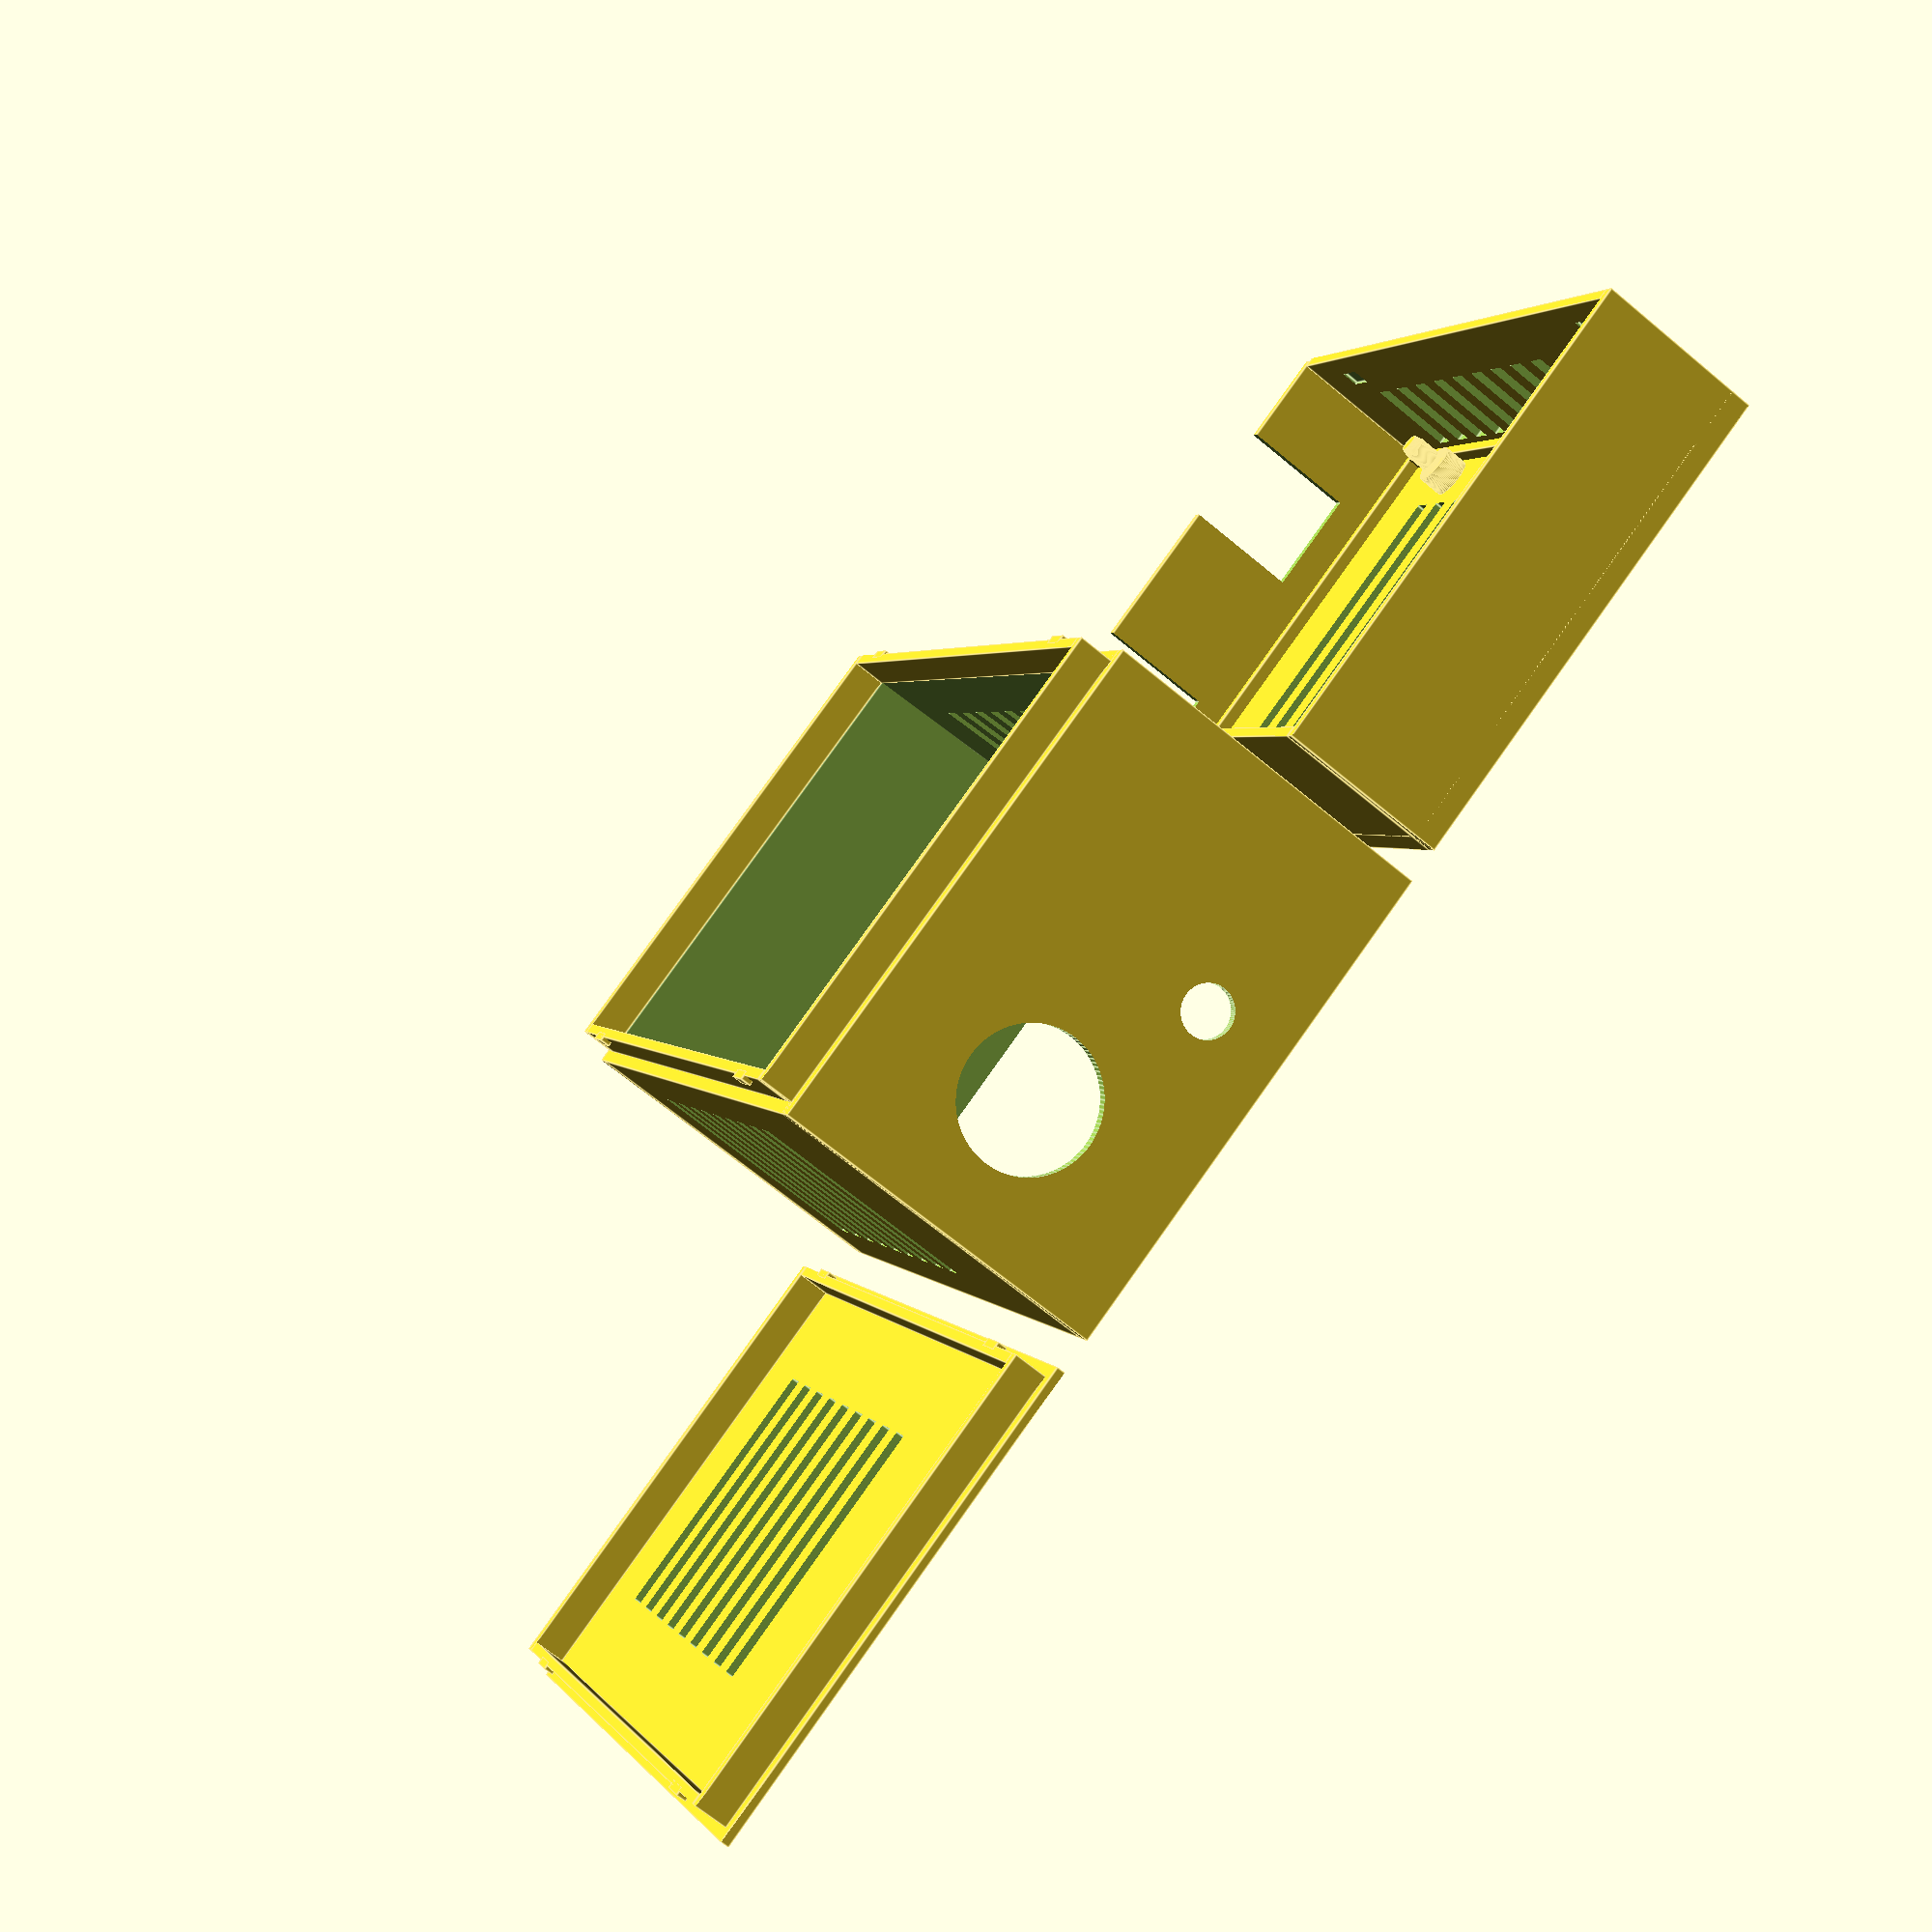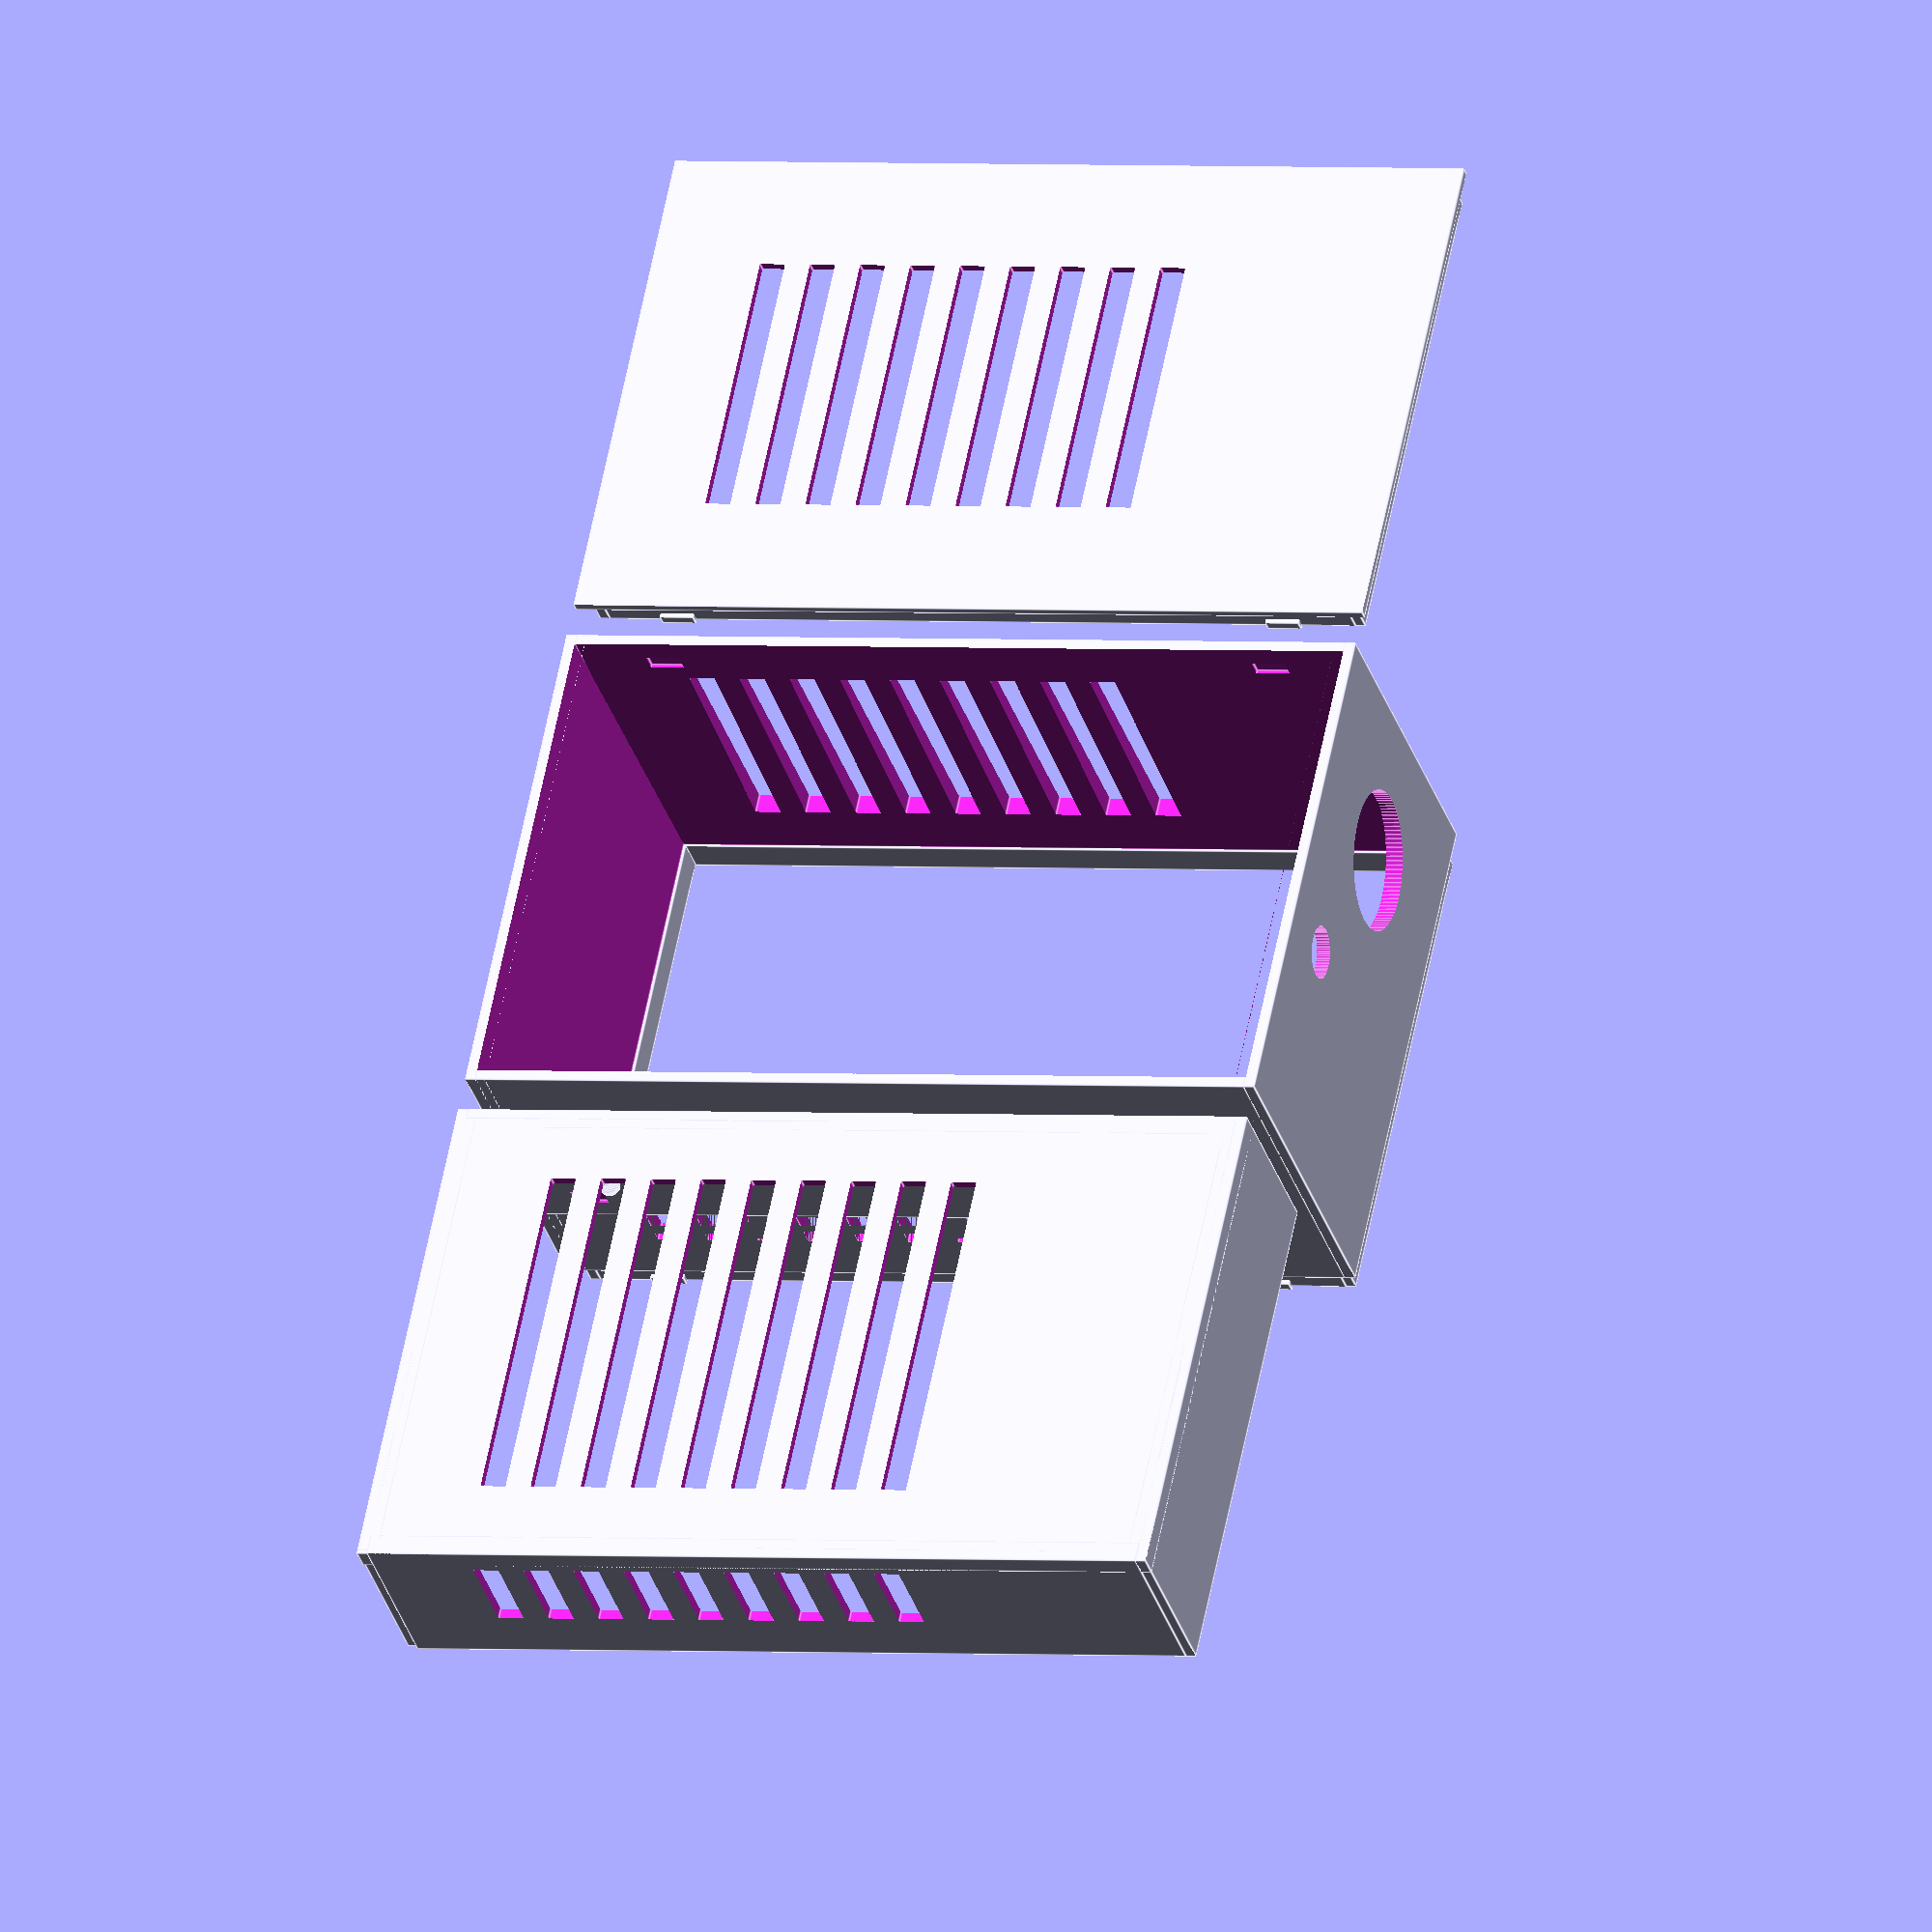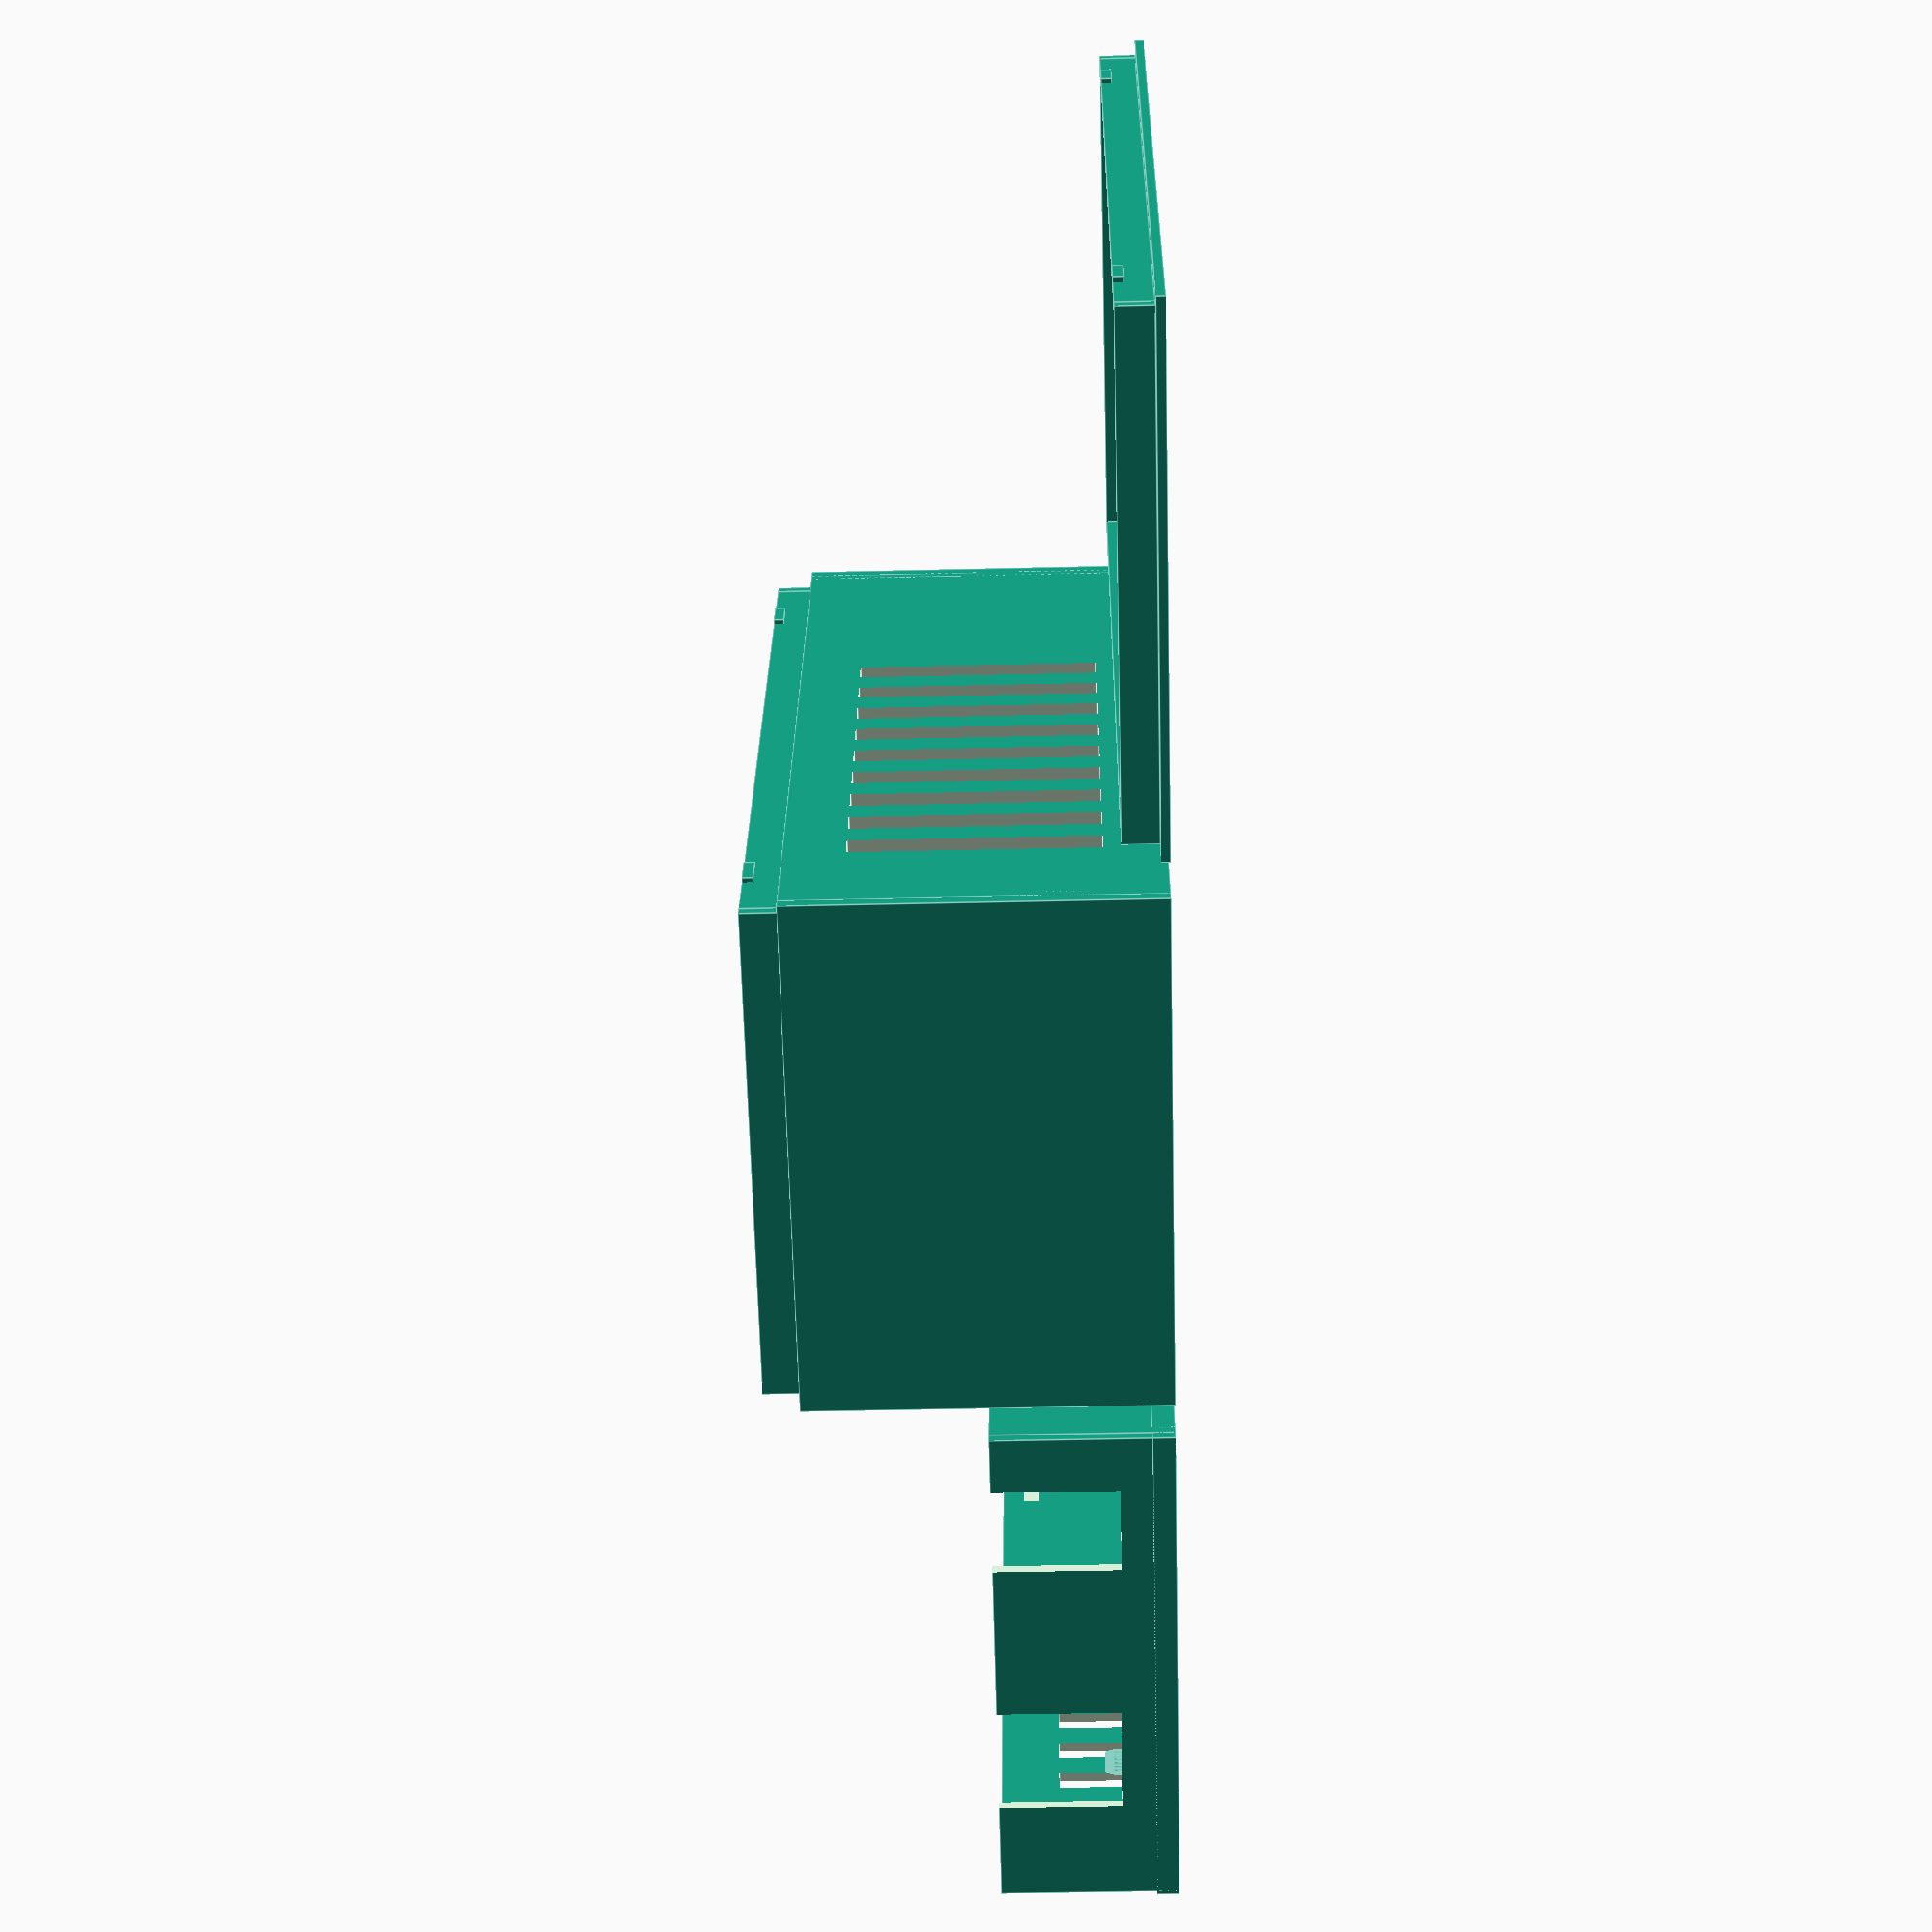
<openscad>
/*********************************************************************************************
 *  Case for Arduino UNO (tested with UNO R2)
 *  (c) 2012 Torsten Paul <Torsten.Paul@gmx.de>
 *  License: CC-BY-SA 2.0
 */

 /*  Definitions ***************************************************/

$fn = 100;

inch = 25.4; // just for calculation


/*Arduino size *****************************************************/

x = 2.7 * inch;
y = 2.1 * inch;


/* Box parameters **************************************************/

z = 1; 				/** Thickness of the top and bottom sides of the case **/
wall = 1.2;				/** The thickness of the wall */
wall_h_bottom = 20;	/** Height of the walls of the bottom case part */
								/* original:  wall_h_bottom = 16; */
wall_h_middle = 40;
				
wall_h_top = 4; /** Height of the walls of the top case part */							


w2 = 1.8; // additional room around the board (0.8 original)
w3 = 0.2; // spacing for the top part to fit into the bottom part
w4 = 20; // extra spacing at the back


/* Pins parameters *************************************************/

pin_d1 = 2.8; 			/** Diameter of the top part of the board holder pins **/
pin_d2 = 5.0;			/** Diameter of the bottom part of the board holder pins **/

pin1_x = 0.6 * inch;
pin1_y = 2.0 * inch + 0.3;

pin2_x = 2.6 * inch;
pin2_y = 0.3 * inch;

pin3_x = 2.6 * inch;
pin3_y = 1.4 * inch;

pin4_x = 0.55 * inch;
pin4_y = 0.10 * inch - 0.3;

/** set to false to remove the upper part of the 4th pin that was introduced with the UNO */
include_pin_4 = true;

header1_n = 6;
header1_x = 2.6 * inch - (header1_n * 0.1 * inch);
header1_y = 0.1 * inch;

header2_n = 6;
header2_x = 1.9 * inch - (header2_n * 0.1 * inch);
header2_y = 0.1 * inch;

header3_n = 8;
header3_x = 2.6 * inch - (header3_n * 0.1 * inch);
header3_y = 2.0 * inch;

/** change header4_n to 10 for the new longer connector of the UNO R3  */
header4_n = 10;
header4_x = 1.74 * inch - (header4_n * 0.1 * inch);
header4_y = 2.0 * inch;


/* USB and power holes ****************************************************/

usb_x = 15;
usb_y = 31.9;
usb_z = 5.2;
usb_width = 12.5;
usb_height = 15; /** apm ** - oversized so they are open above on the bottom piece */

power_x = 7;
power_y = 3.5;
power_z = 5;
power_width = 10;
power_height = 15;  /** apm ** - oversized so they are open above on the bottom piece */

/* Additional holes *********************************************************/

connector_diameter = 16;
led_diameter = 6;
IR_h = 9;
IR_w = 8;


/** When using the bottom with holes, this are the parameters for the holes
 */
holes_percent = 60;	// size in percentage of the case width
holes_size = 3;		// width of the holes
holes_spacing = 6;	// spacing of the holes
holes_border = 10;	// leave that much space without holes

/**  When using the framed bottom, this is the size of the frame, should be minimum of 5 mm.
 */
frame_size = 6;

snap_depth = 0.3;
snap_size1 = 1.2;
snap_size2 = 2.0;



/*********************************************************************************************
 *  Top-Level modules, remove the '*' from the module that should be generated
 */

*bottom();
*bottom_frame();
*bottom_holes();
bottom_side_holes();  /* apm */

translate([0, -10, wall_h_middle]) rotate([180, 0, 0]) {
*middle();
middle_holes();
}

translate([0, -10-y-10, z]) rotate([180, 0, 0]){
*top();
*top_osh();
*top_header();
*top_osh_header();
top_holes();

}





/*********************************************************************************************
 *  Other modules
 */
module pin(pin_x, pin_y, force_include) {
	r1 = pin_d2 / 2;
	r2 = pin_d1 / 2;
	r3 = (0.8 * pin_d1) / 2;
	h1 = 3;
	h2 = 0.5;
	h3 = 2.5;
	h4 = 1;
	translate([pin_x, pin_y, z]) cylinder(r = r1, h = h1);
	translate([pin_x, pin_y, z + h1]) cylinder(r1 = r1, r2 = r2, h = h2);
	if (force_include || include_pin_4) {
		translate([pin_x, pin_y, z + h1 + h2]) cylinder(r = r2, h3);
		translate([pin_x, pin_y, z + h1 + h2 + h3]) cylinder(r1 = r2, r2 = r3, h4);
	}
}

module wall() {
	frame_height = z + 1.5;
	translate([-w2 - wall, -w2 - wall, 0]) cube([wall, y + 2 * w2 + 2 , wall_h_bottom]);
	translate([-w2 - wall, -w2 - wall, 0]) cube([2 * wall, y + 2 * w2 + 2 * wall, frame_height]);
	translate([x + w2 + w4, -w2 - wall, 0]) cube([wall, y + 2 * w2 + 2 * wall, wall_h_bottom]);
	translate([x + w2 - wall + w4, -w2 - wall, 0]) cube([2 * wall, y + 2 * w2 + 2 * wall, frame_height]);
	translate([-w2, -w2 - wall, 0]) cube([x + 2 * w2 + w4, wall, wall_h_bottom]);
	translate([-w2, -w2 - wall, 0]) cube([x + 2 * w2 + w4, 2 * wall, frame_height]);
	translate([-w2, y + w2, 0]) cube([x + 2 * w2 + w4, wall, wall_h_bottom]);
	translate([-w2, y + w2 - wall, 0]) cube([x + 2 * w2 + w4, 2 * wall, frame_height]);
}

module middle_wall() {
	frame_height = z + 1.5;
	translate([-w2 - wall, -w2 - wall, 0]) 
	difference(){
		cube([2*wall, y + 2 * w2 + 2 *wall, wall_h_middle]);
		translate([2*wall,0,0])		
		{rotate([0,-atan(wall/wall_h_middle),0]) 	
		cube([wall, y + 2 * w2 + 2*wall , 2*wall_h_middle]);}
		}
				
	translate([x + w2 -wall + w4, -w2 - wall, 0]) 
	difference(){
		cube([2*wall, y + 2 * w2 + 2 * wall, wall_h_middle]);
		translate([-wall,0,0])
		rotate([0,atan(wall/wall_h_middle),0]) 	
		cube([wall, y + 2 * w2 + 2 *wall, 2 * wall_h_middle]);
		}
	translate([-w2, -w2 - wall, 0]) 
	difference(){
		cube([x + 2 * w2 + w4, 2*wall, wall_h_middle]);
		translate([0,2*wall,0])
		rotate([atan(wall/wall_h_middle),0,0])
		cube([x + 2 * w2 + w4, 2*wall, 2*wall_h_middle]);
	}
	translate([-w2, y + w2 -wall, 0]) 
	difference(){
		cube([x + 2 * w2 + w4, wall*2, wall_h_middle]);
		translate([0,-2*wall,0])
		rotate([-atan(wall/wall_h_middle),0,0])
		cube([x + 2 * w2 + w4, wall*2, 2*wall_h_middle]);
	}


}



module snap(h, z) {
	translate([6, -w2 - snap_depth, z]) cube([4, 1, h]);
	translate([x + w4 - 6 - 4, -w2 - snap_depth, z]) cube([4, 1, h]);
	translate([6, y + w2 - 1 + snap_depth, z]) cube([4, 1, h]);
	translate([x + w4 - 6 - 4, y + w2 - 1 + snap_depth, z]) cube([4, 1, h]);
}

module bottom() {
	translate([-w2, -w2, 0]) cube([x + 2 * w2 + w4, y + 2 *w2, z]);
	difference() {
		wall();
		snap(h = snap_size2, z = wall_h_bottom - wall_h_top + snap_size1 - snap_size2 + 0.2);
		snap(h = snap_size2, z = wall_h_bottom - wall_h_top + snap_size1 - snap_size2 + 0.2);
		translate([-5, power_y, z  + power_z]) cube([power_x, power_width, power_height]);    /** apm **/
		translate([-5, usb_y, z  + usb_z]) cube([usb_x, usb_width, usb_height]);  /** apm **/
	}
	pin(pin_x = pin1_x, pin_y = pin1_y, force_include = true);
	pin(pin_x = pin2_x, pin_y = pin2_y, force_include = true);
	pin(pin_x = pin3_x, pin_y = pin3_y, force_include = true);
	pin(pin_x = pin4_x, pin_y = pin4_y, force_include = false);
}

module bottom_frame() {
	difference() {
		bottom();
		translate([frame_size, frame_size, -1]) cube([x - 2 * frame_size, y - 2 * frame_size, z + 2]);
	}
}

module bottom_holes() {
	w = y * holes_percent / 100;
	difference() {
		bottom();
		for (a = [holes_border : holes_spacing : x - holes_border]) {
			translate([a, (y - w) / 2, -1]) cube([holes_size, w, z + 2]);
		}
	}
}

/** apm **/
module bottom_side_holes() {
	w = x * holes_percent / 100;
	difference() {
		bottom();
	union (){
		for (a = [holes_border : holes_spacing : x - holes_border]) {
			translate([a, (y - w) / 2, -1]) cube([holes_size, w, z + 2]);
		}
		for (a = [holes_border : holes_spacing : x - holes_border]) {
			translate([a, y - -w2-wall ,(wall_h_bottom/3) / 2]) cube([holes_size, z+2 ,wall_h_bottom/2]);
			}
		for (a = [holes_border : holes_spacing : x - holes_border]) {
			translate([a, -w2-wall ,(wall_h_bottom/3) / 2]) cube([holes_size, z+2 ,wall_h_bottom/2]);
			}
		}

	}
}
/** apm **/

module top() {
	difference() {
		union() {
			translate([-w2 - wall, -w2 - wall, 0]) cube([x + 2 * w2 + 2 * wall + w4, y + 2 *w2 + 2 * wall, z]);
			translate([-w2 + w3, -w2 + w3, -wall_h_top]) cube([wall, y + 2 * w2 - 2 * w3, wall_h_top]);
			translate([x + w2 - wall - w3 + w4, -w2 +w3, -wall_h_top]) cube([wall, y + 2 * w2 - 2 * w3, wall_h_top]);
			translate([-w2 + w3 + wall, y + w2 - wall - w3, -wall_h_top]) cube([x - 2 * w3 - 2 * wall + 2 * w2 + w4, wall, wall_h_top]);
			translate([-w2 + w3 + wall, -w2 + w3, -wall_h_top]) cube([x - 2 * w3 - 2 * wall + 2 * w2 + w4, wall, wall_h_top]);
			snap(h = snap_size1, z = -wall_h_top);
		}
// *apm*		translate([-5, power_y, -6]) cube([power_x, power_width, 60]);
//*		translate([-5, usb_y, -6]) cube([usb_x, usb_width, 60]);
	}
}

module osh() {
	translate([x / 2 + 2, y / 2 - 2, -1]) linear_extrude(file = "ohw-logo.dxf", scale = 0.2, height = z + 2, convexity = 10);
}

module _header(x, y, n) {
	translate([x - 0.25, y, -2]) {
		minkowski() {
			cube([(n - 1) * 2.54 + 0.5, 0.0001, 0.0001]);
			cylinder(r = 2.54/2, h = 10);
		}
	}
}

module header() {
	_header(x = header1_x, y = header1_y, n = header1_n);
	_header(x = header2_x, y = header2_y, n = header2_n);
	_header(x = header3_x, y = header3_y, n = header3_n);
	_header(x = header4_x, y = header4_y, n = header4_n);
}

module top_osh() {
	difference() {
		top();
		osh();
	}
}

module top_header() {
	difference() {
		top();
		header();
	}
}

module top_osh_header() {
	difference() {
		top();
		osh();
		header();
	}
}

module top_holes() {
	w = y * holes_percent / 100;
	difference() {
		top();
		for (a = [holes_border : holes_spacing : x - holes_border]) {
			translate([a, (y - w) / 2, -1]) cube([holes_size, w, z + 2]);
		}
	}
}


/*************** Middle section ***********************/

module side_connector() {
	translate([x+w4, 3*y/4 ,wall_h_middle - wall_h_top - connector_diameter])
	rotate([0,90,0]) 
	cylinder(h = 10, r=connector_diameter/2);
}	

module side_led() {
	translate([x+w4, 2*y/5 ,(wall_h_middle - wall_h_top - connector_diameter)*3/2])
	rotate([0,90,0]) 
	cylinder(h = 10, r=led_diameter/2);
}


module side_IR() {
	translate([x + w3/2 + w2,-w2-wall,wall_h_middle/2]) 
	cube(IR_w,IR_w,IR_h);
	}

module middle() {
//	translate([-w2, -w2, 0]) cube([x + 2 * w2, y + 2 *w2, z]);
	difference() {
		union() {
			middle_wall();
			translate([-w2 + w3, -w2 + w3, -wall_h_top]) cube([wall, y + 2 * w2 - 2 * w3, wall_h_top]);
			translate([x + w2 - wall - w3 + w4, -w2 +w3, -wall_h_top]) cube([wall, y + 2 * w2 - 2 * w3, wall_h_top]);
			translate([-w2 + w3 + wall, y + w2 - wall - w3, -wall_h_top]) cube([x - 2 * w3 - 2 * wall + 2 * w2 + w4, wall, wall_h_top]);
			translate([-w2 + w3 + wall, -w2 + w3, -wall_h_top]) cube([x - 2 * w3 - 2 * wall + 2 * w2 + w4, wall, wall_h_top]);
			snap(h = snap_size1, z = -wall_h_top);
		}

		snap(h = snap_size2, z = wall_h_middle - wall_h_top + snap_size1 - snap_size2 + 0.2);
		side_connector();
		side_led();
		side_IR();
	}
}


module middle_holes() {
	w = x * holes_percent / 100;
	difference() {
		middle();
	union (){
		for (a = [holes_border : holes_spacing : x - holes_border]) {
			translate([a, (y - w) / 2, -1]) cube([holes_size, w, z + 2]);
		}
		for (a = [holes_border : holes_spacing : x - holes_border]) {
			translate([a, y - -w2-wall ,(wall_h_middle/3) / 2]) cube([holes_size, z+2 ,wall_h_middle/3*2]);
			}
		for (a = [holes_border : holes_spacing : x - holes_border]) {
			translate([a, -w2-wall ,(wall_h_middle/3) / 2]) cube([holes_size, z+2 ,wall_h_middle/3*2]);
			}
		}

	}
}

</openscad>
<views>
elev=247.8 azim=244.9 roll=129.8 proj=p view=edges
elev=34.2 azim=168.4 roll=196.6 proj=o view=edges
elev=223.4 azim=68.9 roll=88.4 proj=p view=edges
</views>
